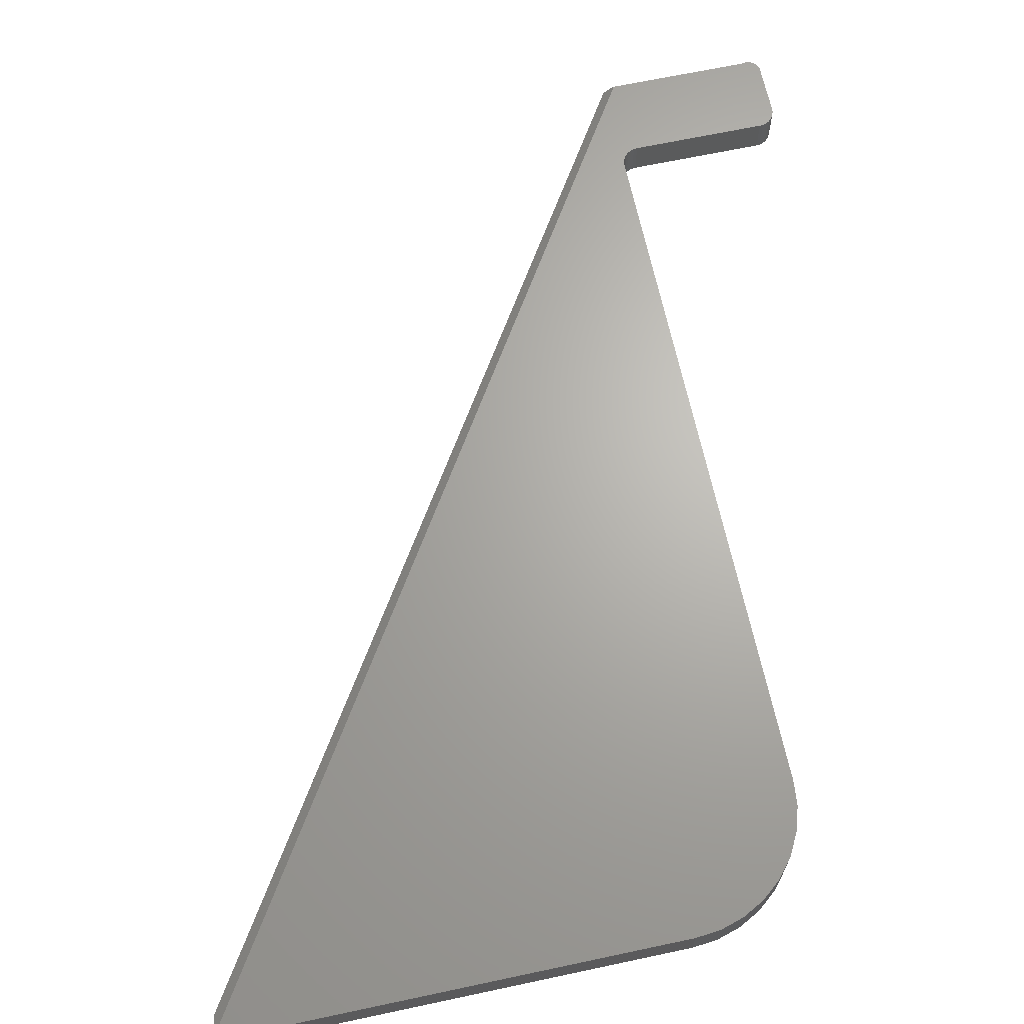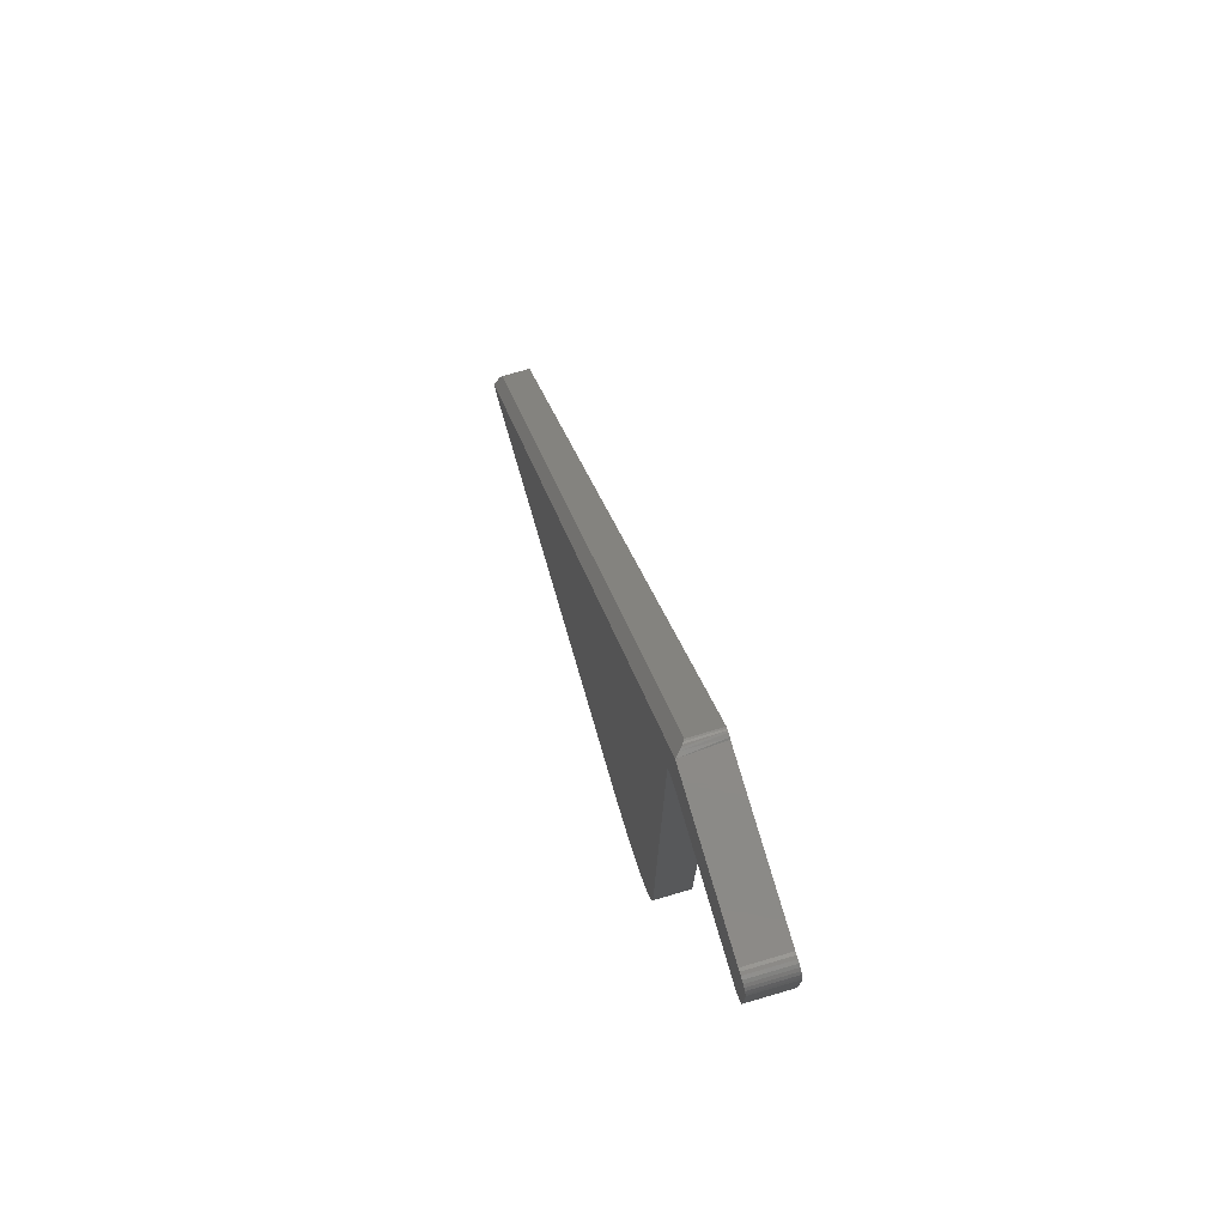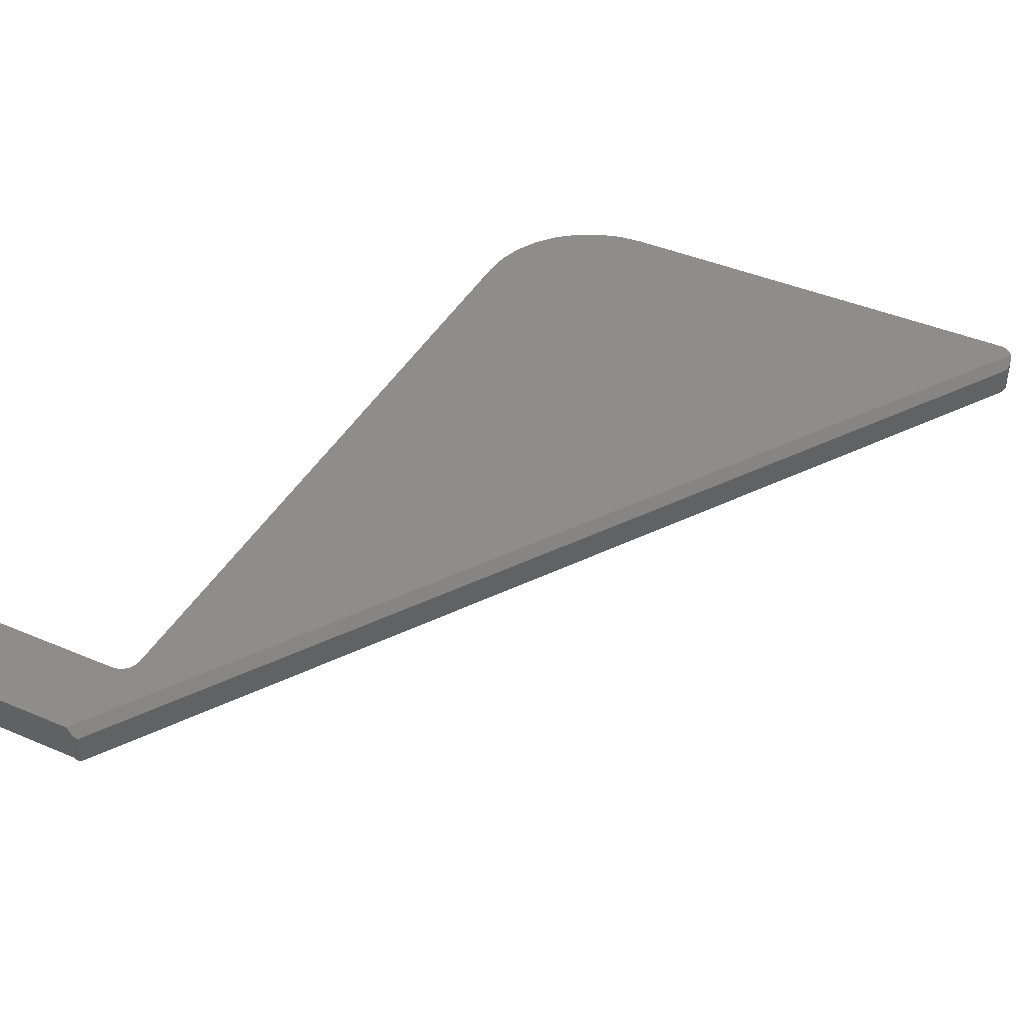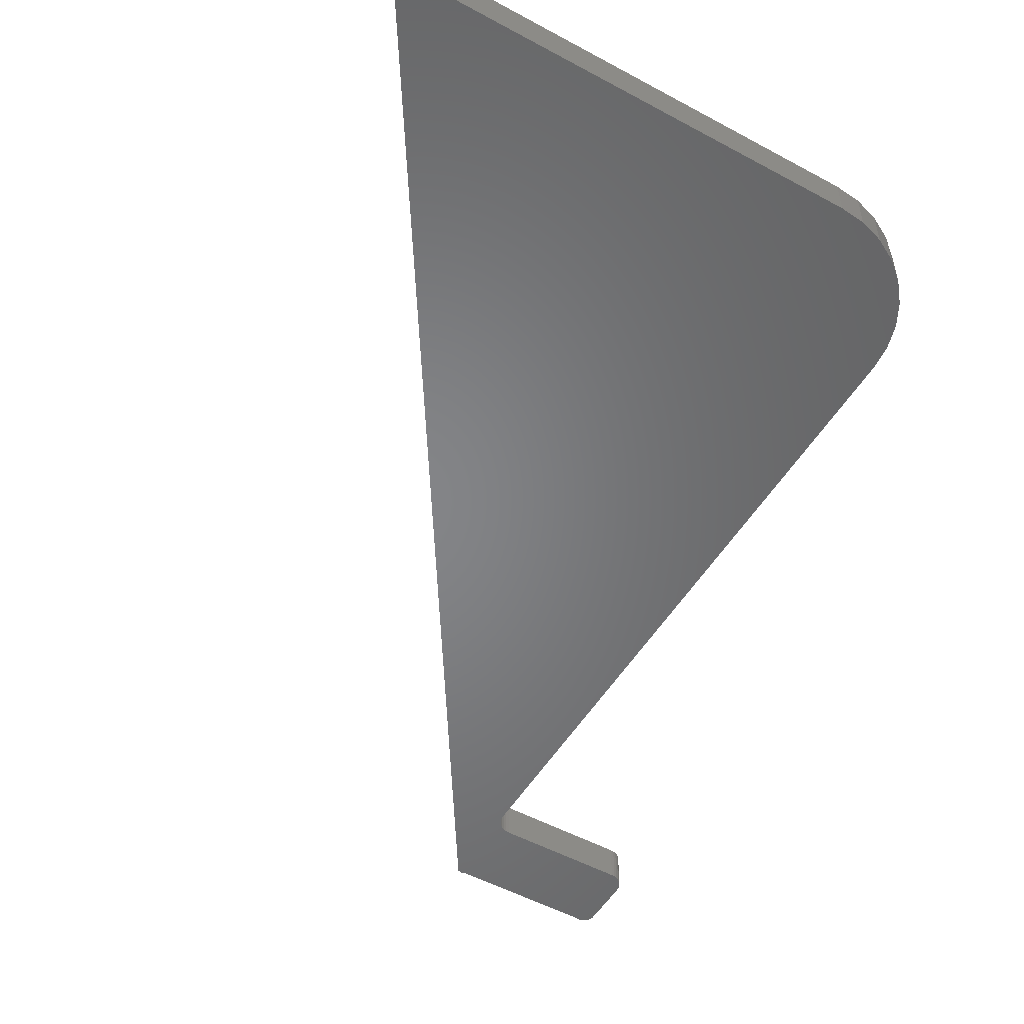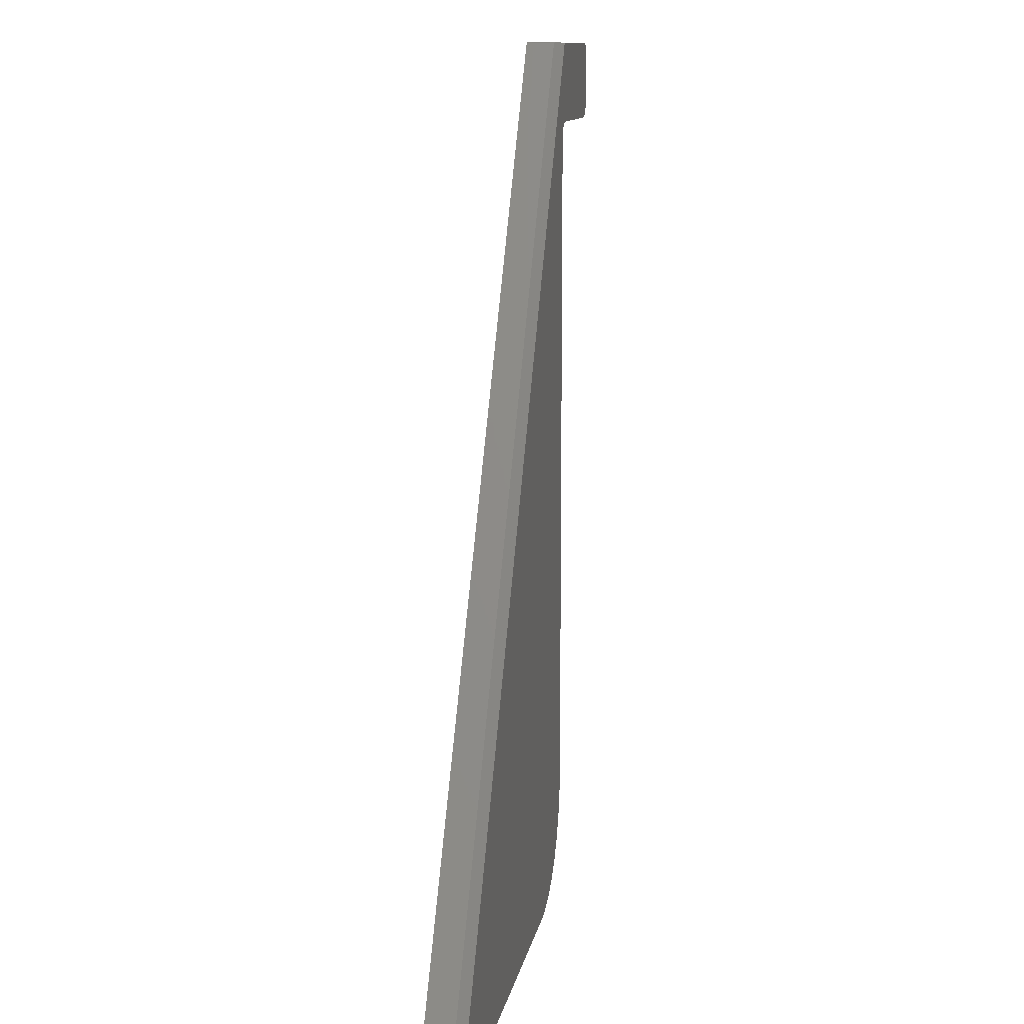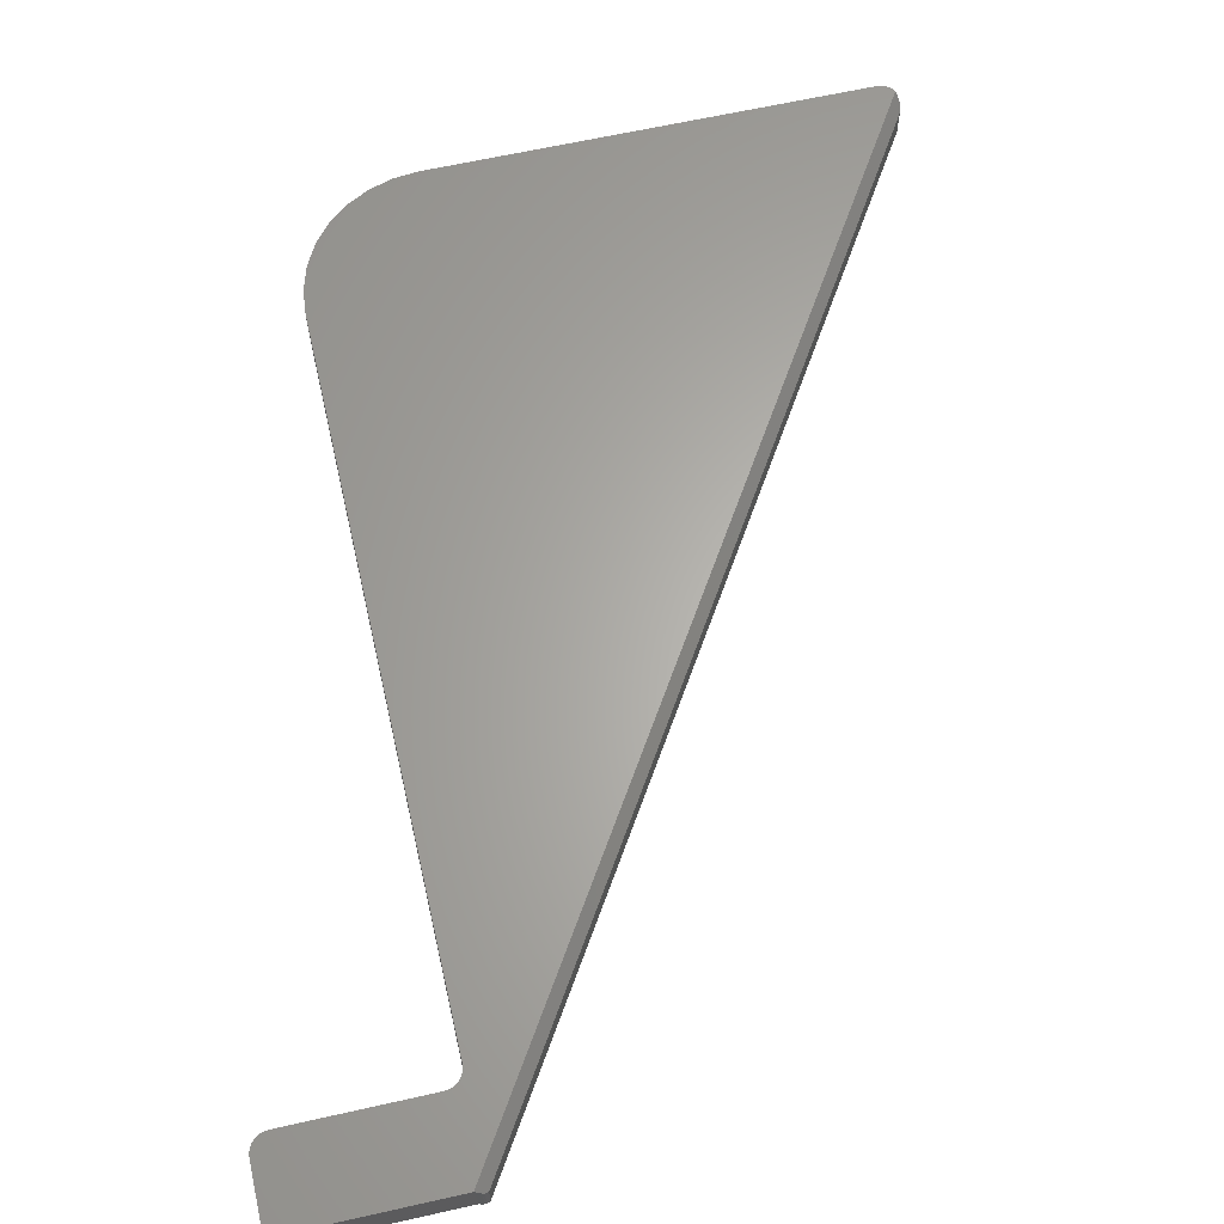
<metadata>
{"format":"stl","ext":"stl","renderer":"f3d","projection":"perspective","resolution":1024,"background":"white","views":[{"elev":66.2,"azim":167.9,"up":"+Y"},{"elev":76.6,"azim":-106.3,"up":"+Z"},{"elev":41.6,"azim":27.3,"up":"+Y"},{"elev":-52.1,"azim":149.6,"up":"+Y"},{"elev":11.6,"azim":99.9,"up":"+Z"},{"elev":63.8,"azim":-12.8,"up":"+Y"}]}
</metadata>
<code>
# stl→obj: 111 verts, 218 faces
v 0.4672 -4.171e-17 0.007704
v 0.0695 -6.473e-17 0.0078
v 0.05179 -6.466e-17 0.01727
v 0.03626 -6.411e-17 0.03001
v 0.02352 -6.309e-17 0.04554
v 0.01405 -6.165e-17 0.06325
v 0.008219 -5.984e-17 0.08248
v 0.00625 -5.81e-17 0.1025
v 0.00625 4.282e-18 0.666
v 0.005969 4.583e-18 0.6689
v 0.005136 4.842e-18 0.6716
v -0.00301 1.289e-17 0.7465
v 0.003783 5.048e-18 0.6742
v 0.001963 5.193e-18 0.6764
v -0.0002556 5.272e-18 0.6782
v -0.002786 5.282e-18 0.6796
v -0.005532 5.222e-18 0.6804
v -0.008388 5.282e-18 0.6807
v -0.1182 -1.625e-18 0.6807
v -0.121 -1.752e-18 0.681
v -0.1238 -1.812e-18 0.6818
v -0.1263 -1.803e-18 0.6831
v -0.1285 -1.724e-18 0.685
v -0.1303 -1.579e-18 0.6872
v -0.1317 -1.373e-18 0.6897
v -0.1325 -1.114e-18 0.6925
v -0.1328 -8.126e-19 0.6953
v -0.1328 5.001e-18 0.7392
v -0.1319 5.282e-18 0.7413
v -0.1306 5.561e-18 0.7431
v -0.1289 5.825e-18 0.7447
v -0.127 6.066e-18 0.7459
v -0.1249 6.274e-18 0.7467
v -0.1227 6.44e-18 0.7471
v -0.1204 6.559e-18 0.747
v -0.1182 6.501e-18 0.7465
v 0.4655 -4.207e-17 0.005329
v 0.4635 -4.241e-17 0.003309
v 0.08873 -6.431e-17 0.001969
v 0.4611 -4.272e-17 0.001717
v 0.4584 -4.299e-17 0.0006108
v 0.4556 -4.321e-17 3.147e-05
v 0.4527 -4.469e-17 0
v 0.1087 -6.342e-17 -5.551e-17
v 9.218e-05 -0.03125 0.7471
v 0.0004047 -0.003213 0.7472
v -0.001069 -0.03125 0.7465
v 0.001324 -0.03125 0.7474
v 0.00259 -0.03125 0.7475
v 0.001889 -0.004621 0.7475
v 0.003857 -0.03125 0.7474
v 0.003397 -0.005887 0.7474
v 0.005089 -0.03125 0.7471
v 0.00625 -0.03125 0.7465
v 0.00625 -0.007812 0.7465
v 0.004869 -0.006964 0.7471
v 0.4674 -0.03125 0.02196
v 0.4674 -0.007812 0.02196
v 0.4684 -0.03125 0.01925
v 0.468 -0.007586 0.02049
v 0.469 -0.005348 0.0147
v 0.469 -0.006205 0.01639
v 0.469 -0.03125 0.01638
v 0.469 -0.03125 0.01346
v 0.4688 -0.003714 0.0121
v 0.4684 -0.03125 0.0106
v 0.4678 -0.001321 0.009095
v 0.4673 -0.03125 0.007906
v 0.4685 -0.007199 0.01898
v 0.4527 -0.03125 0
v 0.4556 -0.03125 3.562e-05
v 0.4585 -0.03125 0.0006336
v 0.4612 -0.03125 0.001772
v 0.4636 -0.03125 0.003407
v 0.4657 -0.03125 0.005477
v -0.1182 -0.03125 0.7465
v -0.121 -0.03125 0.681
v -0.1263 -0.03125 0.6831
v -0.1238 -0.03125 0.6818
v 0.005136 -0.03125 0.6716
v 0.005969 -0.03125 0.6689
v 0.00625 -0.03125 0.666
v 0.00625 -0.03125 0.1025
v 0.008219 -0.03125 0.08248
v 0.01405 -0.03125 0.06325
v 0.02352 -0.03125 0.04554
v 0.03626 -0.03125 0.03001
v 0.05179 -0.03125 0.01727
v -0.1182 -0.03125 0.6807
v -0.1325 -0.03125 0.6925
v -0.1317 -0.03125 0.6897
v -0.1303 -0.03125 0.6872
v -0.1285 -0.03125 0.685
v -0.008388 -0.03125 0.6807
v -0.1204 -0.03125 0.747
v -0.1227 -0.03125 0.7471
v -0.1249 -0.03125 0.7467
v -0.127 -0.03125 0.7459
v -0.1289 -0.03125 0.7447
v -0.1306 -0.03125 0.7431
v -0.1319 -0.03125 0.7413
v -0.1328 -0.03125 0.7392
v -0.1328 -0.03125 0.6953
v -0.005532 -0.03125 0.6804
v -0.002786 -0.03125 0.6796
v -0.0002556 -0.03125 0.6782
v 0.001963 -0.03125 0.6764
v 0.003783 -0.03125 0.6742
v 0.0695 -0.03125 0.0078
v 0.08873 -0.03125 0.001969
v 0.1087 -0.03125 -5.551e-17
f 1 2 3
f 1 3 4
f 1 4 5
f 1 5 6
f 1 6 7
f 1 7 8
f 1 8 9
f 1 9 10
f 1 10 11
f 12 1 11
f 12 11 13
f 12 13 14
f 12 14 15
f 12 15 16
f 12 16 17
f 12 17 18
f 12 18 19
f 12 19 20
f 12 20 21
f 12 21 22
f 12 22 23
f 12 23 24
f 12 24 25
f 12 25 26
f 12 26 27
f 12 27 28
f 12 28 29
f 12 29 30
f 30 31 32
f 30 32 33
f 30 33 34
f 30 34 35
f 30 35 36
f 30 36 12
f 2 1 37
f 2 37 38
f 2 38 39
f 40 41 42
f 40 42 43
f 40 43 44
f 40 44 39
f 40 39 38
f 12 45 46
f 12 47 45
f 46 45 48
f 46 48 49
f 46 49 50
f 50 49 51
f 50 51 52
f 52 51 53
f 54 55 53
f 53 55 56
f 53 56 52
f 57 58 54
f 54 58 55
f 58 59 60
f 58 57 59
f 61 62 63
f 63 64 61
f 64 65 61
f 65 64 66
f 65 66 67
f 66 68 67
f 63 62 59
f 59 62 69
f 59 69 60
f 70 43 71
f 71 43 42
f 71 42 72
f 72 42 41
f 72 41 73
f 73 41 40
f 73 40 74
f 74 40 38
f 74 38 75
f 75 38 37
f 75 37 68
f 68 37 1
f 68 1 67
f 47 12 76
f 76 12 36
f 58 60 62
f 62 60 69
f 58 12 46
f 58 46 50
f 58 50 52
f 58 52 56
f 58 56 55
f 12 58 62
f 12 62 61
f 12 61 65
f 12 65 67
f 12 67 1
f 77 78 79
f 57 80 81
f 57 81 82
f 57 82 83
f 57 83 84
f 57 84 85
f 57 85 86
f 57 86 87
f 57 87 88
f 57 88 59
f 89 90 91
f 89 91 92
f 89 92 93
f 89 93 78
f 89 78 77
f 94 54 53
f 94 53 51
f 94 51 49
f 94 49 48
f 94 48 45
f 94 45 47
f 94 47 76
f 94 76 95
f 94 95 96
f 94 96 97
f 94 97 98
f 94 98 99
f 94 99 100
f 94 100 101
f 94 101 102
f 94 102 103
f 94 103 90
f 94 90 89
f 54 94 104
f 54 104 105
f 54 105 106
f 54 106 107
f 54 107 108
f 54 108 80
f 54 80 57
f 88 109 66
f 88 66 64
f 88 64 63
f 88 63 59
f 109 110 74
f 109 74 75
f 109 75 68
f 109 68 66
f 73 74 110
f 73 110 111
f 73 111 70
f 73 70 71
f 73 71 72
f 102 28 103
f 103 28 27
f 28 102 29
f 29 102 101
f 29 101 30
f 30 101 100
f 30 100 31
f 31 100 99
f 31 99 32
f 32 99 98
f 32 98 33
f 33 98 97
f 33 97 34
f 34 97 96
f 34 96 35
f 35 96 95
f 35 95 36
f 36 95 76
f 111 44 70
f 70 44 43
f 44 111 39
f 39 111 110
f 39 110 2
f 2 110 109
f 2 109 3
f 3 109 88
f 3 88 4
f 4 88 87
f 4 87 5
f 5 87 86
f 5 86 6
f 6 86 85
f 6 85 7
f 7 85 84
f 7 84 8
f 8 84 83
f 82 9 83
f 83 9 8
f 14 106 15
f 15 106 105
f 15 105 16
f 16 105 104
f 16 104 17
f 17 104 94
f 17 94 18
f 106 14 107
f 107 14 13
f 107 13 108
f 108 13 11
f 108 11 80
f 80 11 10
f 80 10 81
f 81 10 9
f 81 9 82
f 89 19 94
f 94 19 18
f 19 89 20
f 20 89 77
f 20 77 21
f 21 77 79
f 21 79 22
f 22 79 78
f 22 78 23
f 23 78 93
f 23 93 24
f 24 93 92
f 24 92 25
f 25 92 91
f 25 91 26
f 26 91 90
f 26 90 27
f 27 90 103

</code>
